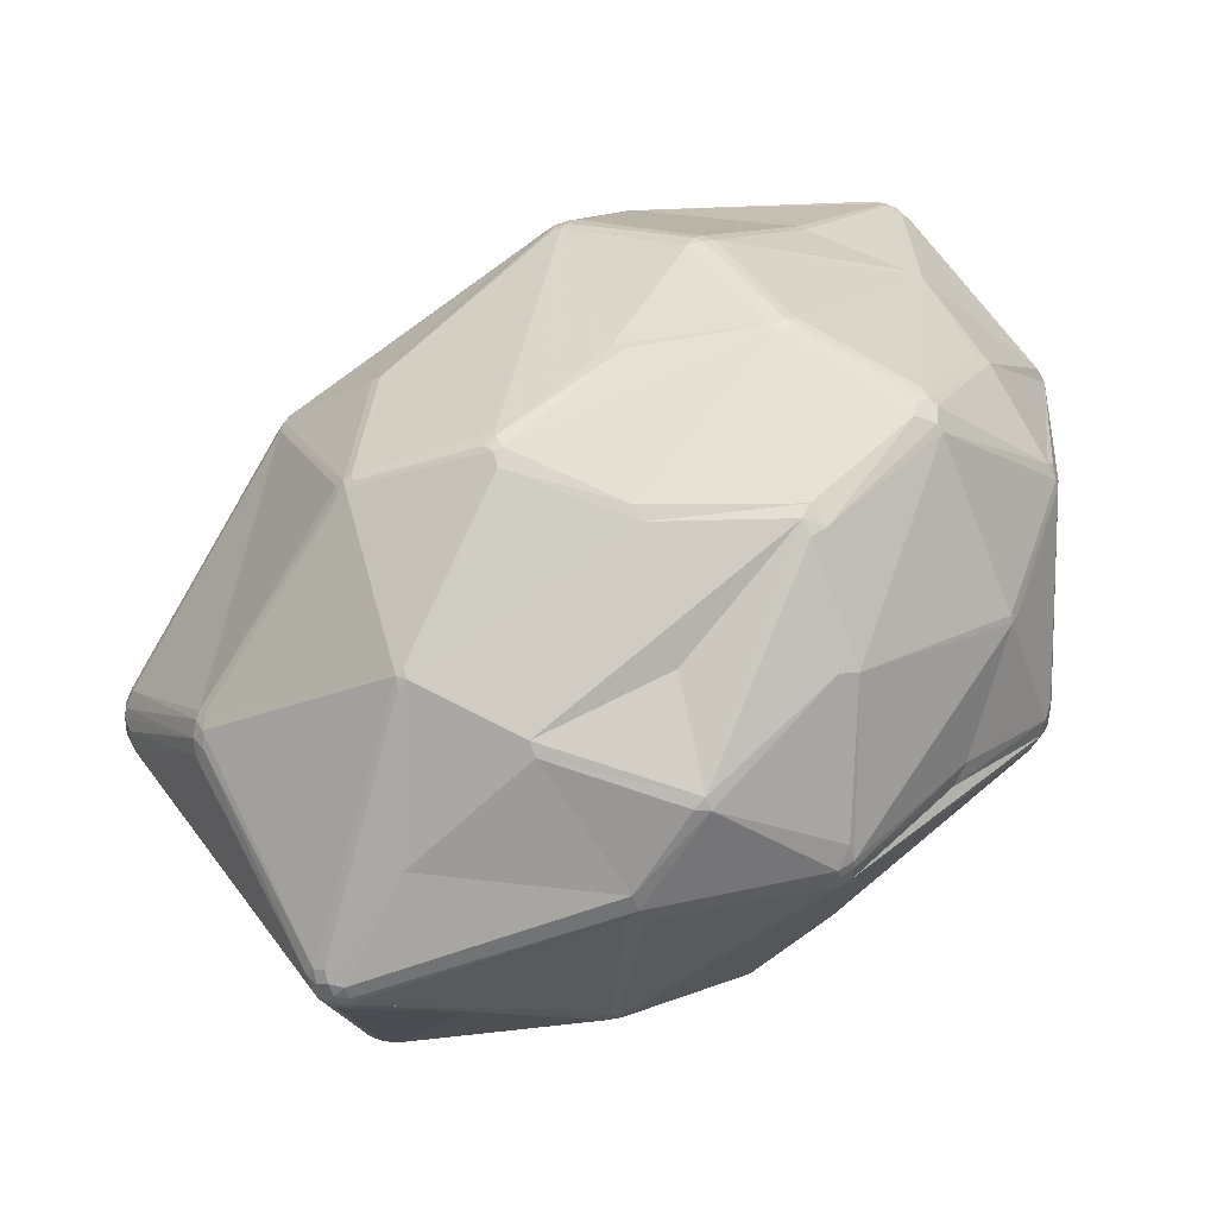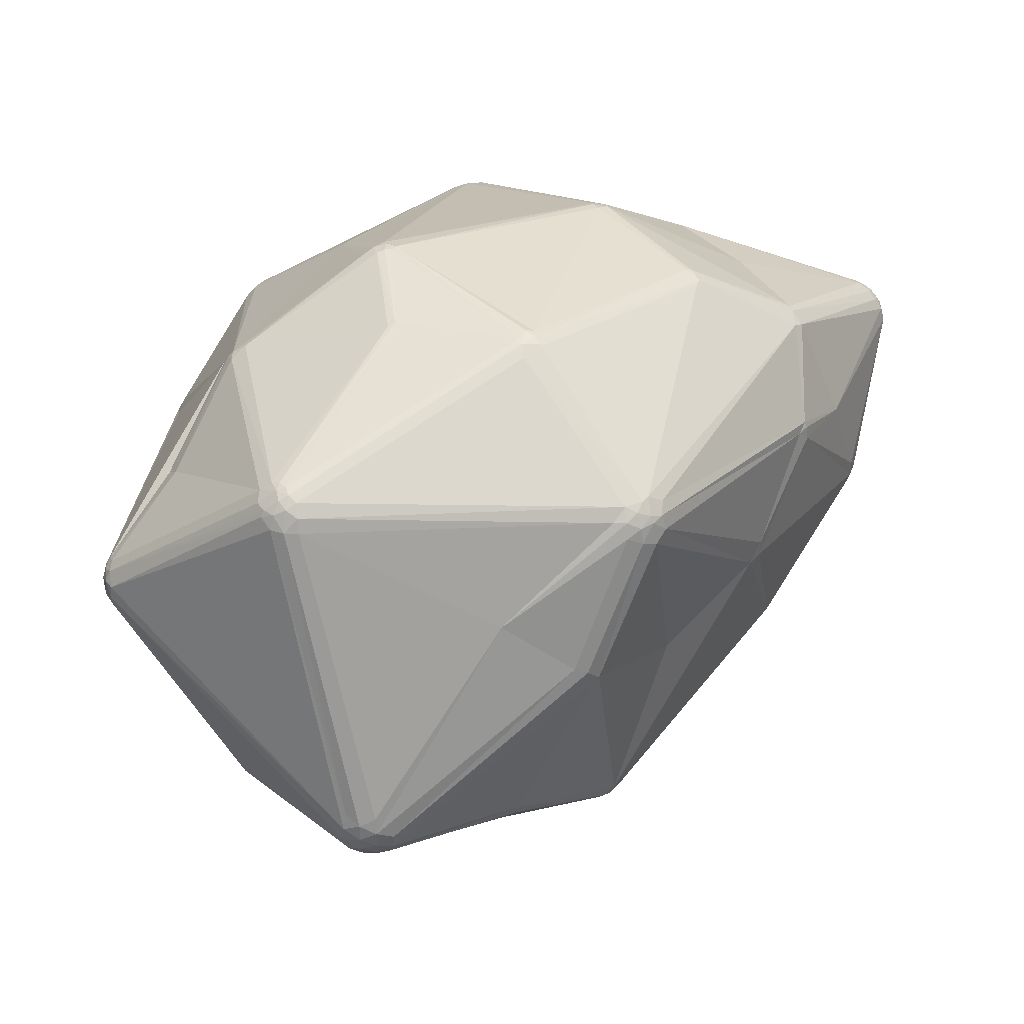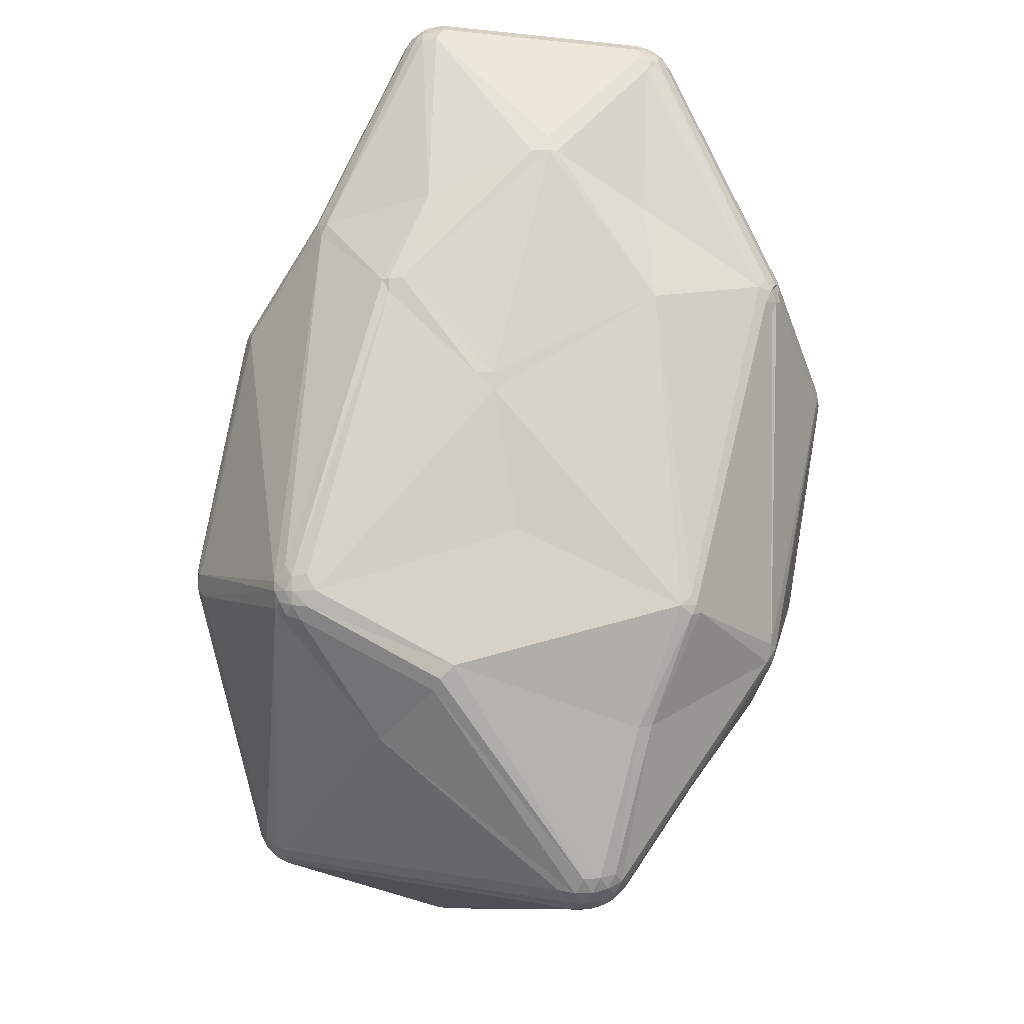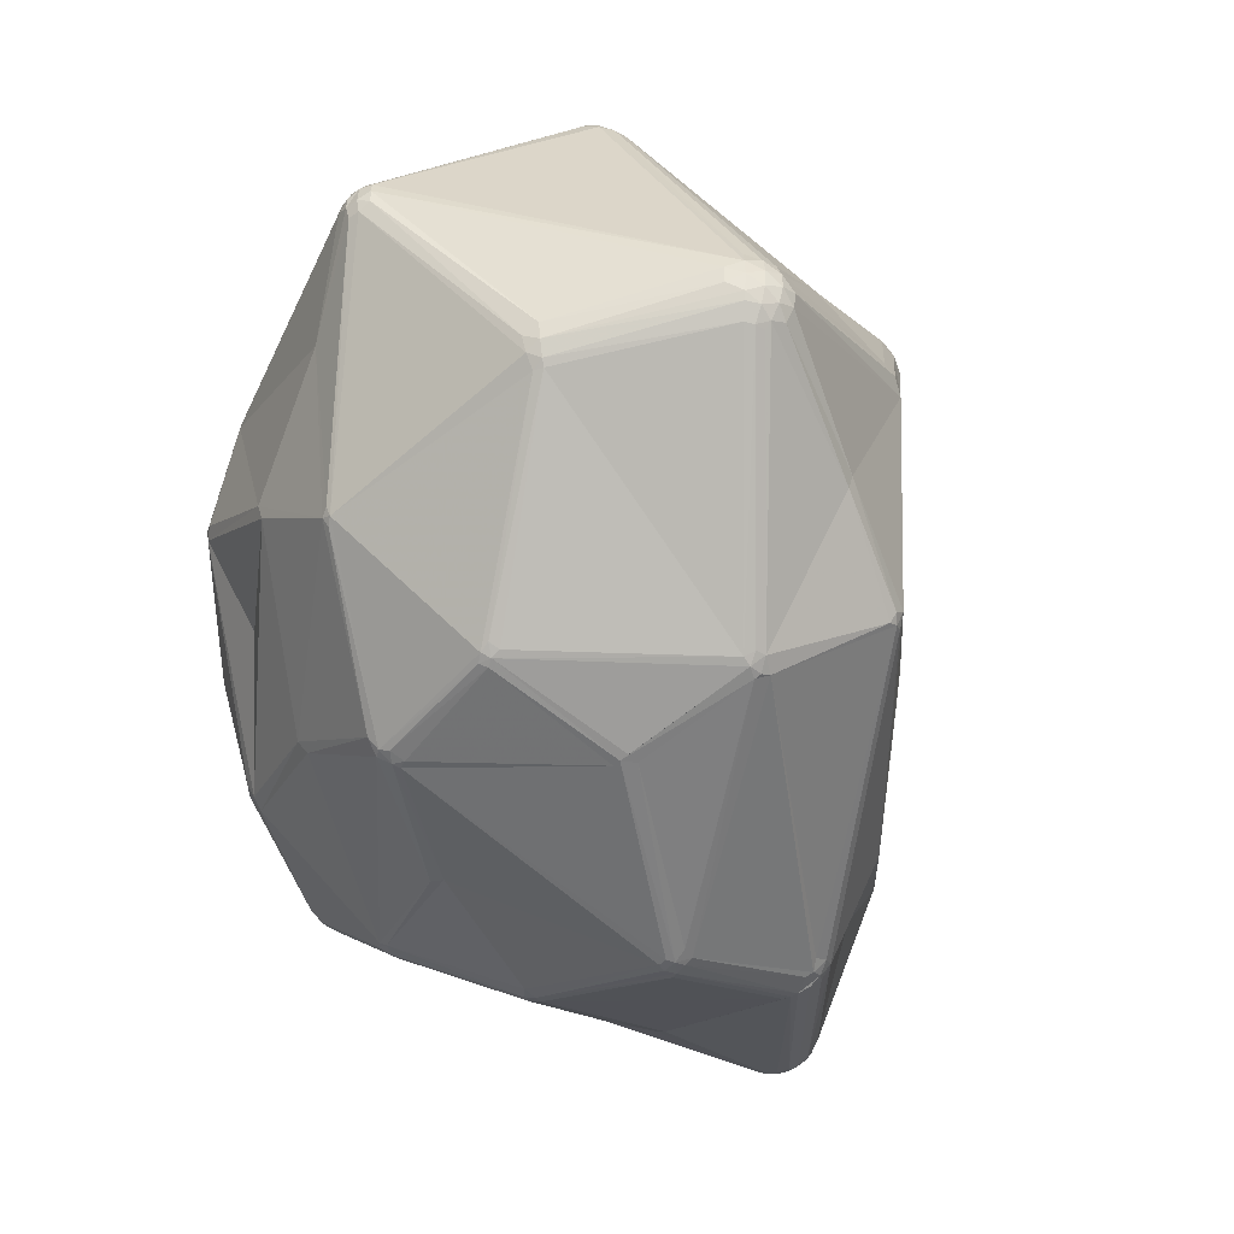
<metadata>
{"format":"obj","ext":"obj","renderer":"f3d","projection":"perspective","resolution":1024,"background":"white","views":[{"elev":-64.0,"azim":-159.8,"up":"+Y"},{"elev":42.1,"azim":101.3,"up":"+Z"},{"elev":53.4,"azim":88.6,"up":"+Y"},{"elev":-47.9,"azim":65.9,"up":"+Z"}]}
</metadata>
<code>
v 97.75 118.6 136.7
v 97.75 118.6 141.1
v 97.41 118.6 138.9
v 97.75 120.8 138.9
v 98.08 120.7 141.1
v 98.08 120.7 136.7
v 98.17 118.6 142.1
v 100 87.61 136
v 100 87.61 138.4
v 100.6 85.41 134.9
v 100.7 87.61 140.6
v 100.4 85.32 138.4
v 100.3 85.29 137.2
v 103.4 96.01 124.6
v 104.7 96.01 122.9
v 106 141.2 145.7
v 105.3 139.3 148.7
v 106 141.2 147.7
v 106.5 109 156.3
v 106.5 140.8 149.7
v 106.2 139 150.5
v 106.9 109 157.4
v 107.2 135 117.8
v 107.3 137 118.8
v 107.6 138.6 152
v 107.4 142.7 146.7
v 107.6 142.4 148.7
v 108.2 135 116
v 107.8 142.1 149.7
v 107.9 112.4 117.4
v 107.5 140.1 151.3
v 108.2 138.8 118.8
v 108.8 139.1 152.5
v 108.4 136.6 116
v 108.7 138.4 116.9
v 108.5 141.1 151.3
v 108.6 110.6 159.3
v 109.2 76.12 160.7
v 109.1 78.41 161.8
v 109.7 137.7 115.2
v 109.2 143.6 146.7
v 110.2 68.19 143.8
v 109.3 70.03 144.8
v 109.4 110.4 160.1
v 109.4 142.9 149.7
v 109.6 135 114.6
v 109.5 112.4 115.8
v 109.6 140.2 118.8
v 109.6 142.4 150.5
v 110.4 76.53 163.9
v 109.5 78.41 162.9
v 110 139.7 116.9
v 110.5 72.34 117.8
v 110.9 78.41 164.8
v 110.2 68.24 144.8
v 110 141 152
v 110.4 74.22 161.8
v 110.7 138.7 115.2
v 111.2 142 151.3
v 111.2 143.8 147.7
v 109.8 136.2 114.6
v 111.4 141.1 118.8
v 111.5 74.41 115.9
v 111 136.7 114
v 111.8 140 116
v 111.8 78.41 165.6
v 112.2 138.6 114.6
v 111.2 76.77 164.8
v 110.8 70.06 120
v 111 70.22 118.9
v 111 72.53 116.8
v 111.3 74.84 163.9
v 111.2 143.2 149.7
v 113.1 74.12 164.8
v 112.5 71.29 115.9
v 112.5 137.8 114
v 113.4 138.8 114.6
v 113.4 140.8 116.9
v 113.4 141.4 118.8
v 113.2 69.5 116.8
v 113.6 74.84 165.6
v 113.5 76.41 166.2
v 113.4 140.3 116
v 115.3 140.9 117.8
v 119.9 114.8 107.2
v 119.8 120.9 161.8
v 120.8 115.7 106.7
v 120.4 63.82 158.1
v 122.5 78.61 104.6
v 122.6 63.1 160.2
v 123.5 77.34 103.8
v 123.4 75.7 104.6
v 125 75.28 103.8
v 125.5 76.04 103.3
v 125.7 56.62 120.6
v 127.4 51.34 136.1
v 127.6 55.68 120.6
v 129.4 93.41 97.44
v 126.7 58.01 117.9
v 129.5 50.36 134.9
v 127.9 56.62 118.7
v 129.8 142.2 132.3
v 130.6 92.36 96.83
v 130.5 101.1 177.1
v 130.6 94.46 96.83
v 131.2 99.17 177.6
v 131.6 101.6 177.6
v 132 141.6 131.2
v 131.5 93.41 96.38
v 132.1 141.9 134.7
v 132.1 141.9 132.3
v 132.4 91.53 96.38
v 132 99.44 177.9
v 133.1 100.6 178.1
v 133.8 129.9 165
v 135.3 47.8 157.6
v 134.8 130.4 165
v 135 47.44 156.5
v 136.1 48.92 159.5
v 136 132.1 163.5
v 136.6 134.5 119.2
v 134.8 47.14 154.2
v 137.1 138.6 149.1
v 137.1 46.85 157.6
v 137.6 48.17 159.5
v 137.4 131.2 164.3
v 140.6 123.4 99.83
v 137 46.43 156.5
v 139.2 47.14 158.6
v 139.9 122.6 99.83
v 142.6 125 100.4
v 141.8 64.64 173.2
v 142.2 115.8 175.6
v 141.5 75.59 100.2
v 141.7 66.21 173.8
v 141.6 123.8 99.83
v 142.7 115.1 175.9
v 143 76.75 99.68
v 142.6 126.7 102.1
v 144.7 127 103.1
v 143 64.02 173.2
v 144.9 58.1 111.4
v 144.6 123.4 99.83
v 143.8 117.1 175.1
v 144.2 125.7 101.2
v 144.8 105.3 93.32
v 145.2 124.2 100.4
v 145.8 49.53 127.9
v 144.9 117 175.1
v 146.2 125.5 102.1
v 146.2 103.6 92.69
v 146 105.2 92.93
v 144.5 56.88 113.1
v 146.9 41.58 141.6
v 146.9 102.6 92.69
v 147 41.84 139.9
v 146.9 123.7 101.2
v 148.9 134.5 155.5
v 148.6 41.38 140.7
v 148 103 92.69
v 147.8 105.5 92.93
v 149 134.8 154.7
v 149.1 135.1 152.8
v 148 104.2 92.69
v 148.9 106 93.32
v 150 104.5 93.32
v 150.6 134 154.7
v 150.4 131.8 118.3
v 153.2 73.14 182.2
v 154.8 75.35 182.9
v 154.1 73.74 182.7
v 156.6 62.98 102
v 155.8 70.9 181.7
v 154.8 71.99 182.2
v 156.5 72.95 182.7
v 155.8 75.01 183
v 155.8 73.91 182.9
v 157.2 65.79 100.8
v 157.2 64.7 101
v 157.8 61.35 103.4
v 157.8 62.79 102
v 158.6 41.11 148.5
v 158.6 41.48 150.8
v 158.6 42.54 152.9
v 158.4 65.79 100.8
v 158.7 63.8 101.4
v 160.7 42.25 151.9
v 162.3 130.5 143
v 162.3 130.5 140.6
v 163 43.79 130
v 163 44.42 128.1
v 164.4 129.4 140.6
v 168.8 54.71 171.7
v 168.8 53.33 169.8
v 168.8 56.61 173.1
v 170.4 98.03 183.2
v 170.7 78.92 181.8
v 171.6 98.42 183.2
v 168.8 53.94 170.8
v 170.3 86.32 97.58
v 171.3 78.06 181.6
v 170.8 97.01 183.4
v 170.4 54.97 171.7
v 171.6 100.2 182.3
v 171.7 88.71 97.8
v 172.1 79.14 181.6
v 171.4 86.66 97.58
v 172.6 96.41 183.4
v 172.5 87.21 97.8
v 173.5 95.79 183.2
v 173.5 97.03 183.2
v 173.8 48.8 118.6
v 172.5 99.22 182.8
v 173.8 49.63 117.4
v 175.1 69.11 101.5
v 175.1 48.74 119.2
v 175.2 97.59 182.3
v 174.9 68.02 101.9
v 176.2 69.01 101.9
v 176.1 67.76 102.4
v 174.9 49.35 118
v 177.4 69.52 102.4
v 177.4 68.12 103
v 180.7 119.7 137.7
v 181.8 43.43 138.2
v 182.6 48.53 159.9
v 184.2 50.17 161.8
v 185.3 96.7 101.7
v 186.1 116.5 170.4
v 184.8 118.3 168.8
v 185.9 98.46 102.6
v 186.5 95.61 102.1
v 186 97.21 102.1
v 186.7 118.5 167.9
v 187.2 115.9 170.4
v 186.9 119.2 165.8
v 187.8 96.92 103.2
v 188.1 95.61 103.2
v 188.1 117.2 168.8
v 188.7 113.9 170.4
v 187.2 94.52 102.6
v 188.2 114.4 114.8
v 188.5 117.7 167.9
v 188.8 115.5 169.7
v 188.9 118.3 164.7
v 189.2 113.5 114.2
v 189.7 112.3 113.6
v 190.5 112.6 168.8
v 189.9 116.3 167.9
v 190.2 114.4 168.8
v 190.4 116.7 165.8
v 190.4 112.8 114.8
v 189.7 114.2 116.3
v 191.1 114.7 166.9
v 193 41.91 151.3
v 193 41.31 148.8
v 193 41.58 150.5
v 193 42.36 152
v 194.2 43.11 152.7
v 194.5 42.15 146.3
v 194.5 42.15 151.3
v 194.7 41.64 149.7
v 194.7 41.64 147.9
v 195.9 42.85 146.3
v 197.3 112.4 146.7
v 195.6 43.21 152
v 196.2 42.42 147.9
v 196.1 42.58 150.5
v 197.2 43.74 147.1
v 198.6 67.24 173.8
v 198.4 69.98 175.4
v 197.5 43.58 148.8
v 197.2 43.74 150.5
v 198.6 111.1 148.5
v 199.1 70.99 175.4
v 199.2 109.4 149.5
v 198.1 68.8 175
v 200.8 72.79 174.5
v 200.7 101.8 120.3
v 200.8 63.08 121
v 200.7 99.68 157
v 200.3 67.36 173
v 199.6 69.88 175
v 201.5 68.52 173
v 200.8 70.43 174.5
v 200.2 71.61 175
v 201.2 102.1 122.1
v 201.7 61.83 122.6
v 201.7 63.99 121
v 201.9 68.21 172.2
v 203.1 73.52 171.2
v 201.8 71.61 173.8
v 202.3 61.02 124.5
v 202.2 69.98 173
v 202.2 73.23 173
v 202.4 63.5 121.8
v 203.1 69.7 171.2
v 203.4 71.61 171.2
v 203.5 62.74 123.5
v 204 62.35 125.6
v 214.4 84.77 123.7
v 214.4 82.05 123.7
v 215.3 85.05 124.5
v 216 87.6 127.5
v 216 81.53 125.4
v 214.6 83.41 123.7
v 215.1 86.98 125.4
v 217.3 85.7 131
v 216 79.22 127.5
v 217.3 81.12 131
v 216.6 85.48 133.2
v 216.3 79 129.8
v 216.3 83.41 125.4
v 216.3 87.82 129.8
v 216.6 81.34 126.4
v 216.6 81.34 133.2
v 216.6 85.48 126.4
v 217.3 81.12 128.6
v 217.3 85.7 128.6
v 217.3 83.41 127.5
v 217.3 83.41 132.1
v 217.7 83.41 129.8
g foo
f 153 101 99
f 95 69 70
f 283 275 271
f 283 271 277
f 116 119 90
f 55 43 42
f 61 40 64
f 24 4 16
f 287 252 253
f 26 27 41
f 126 149 229
f 165 166 164
f 165 164 161
f 162 158 167
f 170 208 202
f 265 314 304
f 233 232 228
f 53 69 10
f 15 71 14
f 280 288 221
f 92 94 93
f 63 71 15
f 241 219 232
f 241 222 219
f 97 156 100
f 80 93 99
f 95 70 80
f 72 68 50
f 182 154 159
f 72 57 90
f 53 10 14
f 38 43 57
f 48 41 62
f 17 20 18
f 2 5 3
f 4 3 5
f 41 27 45
f 106 66 82
f 49 45 29
f 73 123 60
f 45 49 73
f 29 20 31
f 85 105 98
f 84 79 102
f 34 24 35
f 121 84 108
f 131 136 76
f 75 53 71
f 75 70 53
f 26 48 16
f 64 58 76
f 6 23 1
f 35 40 34
f 3 8 9
f 14 3 1
f 140 150 145
f 168 111 189
f 287 279 252
f 109 152 151
f 237 232 233
f 236 243 245
f 237 231 247
f 234 243 236
f 230 126 229
f 204 198 213
f 173 174 141
f 240 244 235
f 281 248 291
f 197 176 177
f 197 177 175
f 290 294 284
f 284 266 290
f 193 141 125
f 305 313 315
f 274 276 314
f 293 264 288
f 214 180 181
f 214 212 180
f 75 80 70
f 299 300 293
f 272 269 300
f 91 103 94
f 99 101 95
f 95 101 97
f 95 80 99
f 97 96 95
f 69 53 70
f 98 89 30
f 75 91 92
f 91 89 98
f 94 92 91
f 92 80 75
f 105 109 103
f 92 93 80
f 98 103 91
f 63 91 71
f 75 71 91
f 63 89 91
f 87 130 105
f 109 112 103
f 64 40 58
f 98 105 103
f 94 103 112
f 138 155 178
f 94 112 138
f 112 155 138
f 172 142 93
f 160 164 207
f 94 138 134
f 200 185 178
f 134 93 94
f 179 134 138
f 185 186 179
f 179 178 185
f 142 153 99
f 93 142 99
f 180 142 172
f 180 172 181
f 257 262 261
f 97 100 96
f 28 46 30
f 30 47 98
f 14 71 53
f 10 13 8
f 38 57 50
f 54 50 68
f 69 13 10
f 42 13 69
f 12 42 43
f 69 95 96
f 88 90 57
f 42 69 96
f 50 54 51
f 88 55 118
f 122 118 96
f 100 122 96
f 96 55 42
f 101 156 97
f 148 156 101
f 255 257 261
f 183 154 182
f 154 156 159
f 156 154 100
f 194 193 184
f 174 169 132
f 154 128 122
f 100 154 122
f 184 129 124
f 132 74 119
f 194 199 193
f 124 125 116
f 116 90 88
f 141 119 125
f 119 141 132
f 90 119 72
f 128 116 118
f 55 96 118
f 119 116 125
f 124 116 128
f 118 122 128
f 124 129 125
f 88 118 116
f 132 81 74
f 88 57 55
f 132 135 82
f 82 68 72
f 104 66 106
f 82 66 68
f 213 229 204
f 54 68 66
f 72 74 82
f 72 119 74
f 82 74 81
f 169 113 106
f 132 82 81
f 57 43 55
f 72 50 57
f 38 51 39
f 38 50 51
f 113 114 107
f 44 37 104
f 104 106 107
f 106 113 107
f 196 114 170
f 22 7 19
f 12 43 38
f 12 38 39
f 9 12 11
f 12 39 11
f 13 9 8
f 13 12 9
f 13 42 12
f 37 54 66
f 39 19 11
f 30 14 1
f 51 22 39
f 22 19 39
f 37 66 104
f 3 7 2
f 21 7 22
f 7 3 9
f 11 7 9
f 19 7 11
f 7 5 2
f 144 117 133
f 114 196 137
f 149 144 204
f 144 137 198
f 144 133 137
f 117 115 133
f 107 133 115
f 137 107 114
f 137 133 107
f 37 22 51
f 54 37 51
f 22 37 21
f 37 25 21
f 37 44 25
f 44 107 86
f 107 44 104
f 115 56 33
f 115 86 107
f 33 31 25
f 24 34 28
f 24 28 23
f 20 21 31
f 86 115 33
f 49 29 36
f 49 59 73
f 49 56 59
f 31 21 25
f 31 33 36
f 33 56 36
f 49 36 56
f 44 33 25
f 44 86 33
f 56 115 117
f 59 56 117
f 117 126 120
f 59 117 120
f 73 59 120
f 230 158 126
f 144 149 126
f 144 126 117
f 204 229 149
f 158 120 126
f 163 123 162
f 120 123 73
f 162 123 158
f 120 158 123
f 102 108 84
f 121 108 168
f 27 29 45
f 20 17 21
f 17 5 7
f 5 16 4
f 27 26 18
f 36 29 31
f 48 26 41
f 16 5 17
f 21 17 7
f 18 20 27
f 18 16 17
f 29 27 20
f 163 111 110
f 102 111 108
f 45 60 41
f 60 45 73
f 16 18 26
f 102 79 60
f 6 24 23
f 3 4 1
f 102 60 110
f 60 62 41
f 111 102 110
f 110 123 163
f 48 32 16
f 4 24 6
f 32 24 16
f 32 48 35
f 35 52 40
f 60 79 62
f 110 60 123
f 52 35 48
f 79 78 62
f 67 77 76
f 61 127 87
f 131 76 77
f 40 52 58
f 76 58 67
f 61 34 40
f 35 24 32
f 78 83 65
f 78 84 83
f 79 84 78
f 62 52 48
f 62 65 52
f 65 67 58
f 52 65 58
f 157 147 150
f 65 83 77
f 67 65 77
f 78 65 62
f 46 28 34
f 46 34 61
f 64 76 127
f 4 6 1
f 136 161 152
f 85 87 105
f 61 87 46
f 87 85 46
f 98 47 85
f 47 46 85
f 23 28 1
f 15 14 30
f 47 30 46
f 63 30 89
f 63 15 30
f 10 3 14
f 10 8 3
f 30 1 28
f 237 238 232
f 64 127 61
f 109 151 155
f 130 146 105
f 105 146 109
f 160 155 151
f 164 160 151
f 109 155 112
f 109 146 152
f 218 219 220
f 127 136 152
f 151 152 164
f 161 164 152
f 143 147 165
f 127 130 87
f 157 150 246
f 76 136 127
f 127 152 130
f 147 145 150
f 130 152 146
f 143 161 136
f 161 143 165
f 84 140 83
f 136 145 143
f 136 131 145
f 131 139 145
f 145 147 143
f 131 77 83
f 139 140 145
f 83 140 139
f 139 131 83
f 140 121 168
f 84 121 140
f 168 108 111
f 192 189 188
f 168 192 253
f 189 163 188
f 111 163 189
f 168 189 192
f 242 253 246
f 168 253 242
f 207 232 209
f 228 165 231
f 279 287 307
f 314 308 319
f 317 307 304
f 238 241 232
f 223 219 222
f 222 241 289
f 303 313 306
f 228 166 165
f 231 233 228
f 247 279 237
f 231 237 233
f 165 147 231
f 231 147 157
f 247 231 246
f 231 157 246
f 305 306 313
f 252 279 247
f 140 246 150
f 252 247 246
f 168 242 140
f 253 252 246
f 246 140 242
f 244 250 249
f 253 192 224
f 279 303 237
f 265 274 314
f 308 276 281
f 265 287 253
f 245 192 236
f 265 253 224
f 254 249 250
f 254 251 249
f 239 234 229
f 239 243 234
f 274 251 254
f 307 317 303
f 234 167 158
f 234 236 167
f 163 162 167
f 188 163 167
f 235 239 229
f 235 213 217
f 235 217 240
f 245 251 265
f 244 239 235
f 249 239 244
f 243 239 249
f 234 230 229
f 240 250 244
f 274 254 276
f 274 265 251
f 234 158 230
f 251 243 249
f 245 243 251
f 236 192 188
f 265 224 245
f 192 245 224
f 167 236 188
f 240 248 250
f 283 270 282
f 283 277 270
f 204 144 198
f 229 213 235
f 202 211 198
f 202 208 211
f 211 278 217
f 292 286 285
f 208 210 211
f 284 285 283
f 271 275 206
f 211 213 198
f 217 213 211
f 196 202 198
f 170 176 208
f 198 137 196
f 114 113 170
f 298 294 297
f 250 248 281
f 276 254 281
f 254 250 281
f 290 297 294
f 197 271 206
f 273 297 290
f 292 285 294
f 258 259 227
f 210 197 206
f 170 202 196
f 82 169 106
f 170 113 169
f 132 169 135
f 177 170 171
f 82 135 169
f 171 170 169
f 169 174 171
f 141 174 132
f 177 176 170
f 171 174 175
f 177 171 175
f 175 174 173
f 208 176 197
f 283 286 275
f 197 175 201
f 208 197 210
f 203 277 195
f 295 248 240
f 295 291 248
f 275 286 210
f 295 292 298
f 292 294 298
f 298 291 295
f 278 240 217
f 240 278 295
f 284 283 282
f 271 197 201
f 284 294 285
f 292 278 286
f 295 278 292
f 286 278 211
f 283 285 286
f 286 211 210
f 210 206 275
f 271 201 277
f 270 277 203
f 203 195 193
f 262 268 261
f 183 255 187
f 227 226 258
f 261 259 258
f 261 258 255
f 259 261 266
f 266 284 282
f 270 266 282
f 273 290 266
f 227 199 226
f 259 270 227
f 266 270 259
f 129 193 125
f 258 226 194
f 258 194 255
f 203 227 270
f 194 226 199
f 193 199 203
f 203 199 227
f 195 173 193
f 193 173 141
f 175 173 195
f 195 277 201
f 201 175 195
f 129 184 193
f 194 184 187
f 124 128 184
f 194 187 255
f 183 184 128
f 187 184 183
f 257 255 183
f 154 183 128
f 256 257 183
f 256 225 263
f 256 263 262
f 257 256 262
f 182 256 183
f 269 267 264
f 266 268 273
f 264 267 260
f 268 263 267
f 262 263 268
f 272 268 267
f 273 268 272
f 263 260 267
f 269 272 267
f 268 266 261
f 225 256 182
f 260 263 225
f 221 212 214
f 293 269 264
f 298 321 291
f 309 312 300
f 293 300 269
f 305 299 296
f 318 309 315
f 300 312 272
f 319 308 322
f 321 322 308
f 316 321 298
f 281 311 308
f 309 299 315
f 299 309 300
f 312 310 272
f 305 296 302
f 305 315 299
f 272 310 273
f 310 297 273
f 318 312 309
f 316 298 297
f 316 297 310
f 287 304 307
f 318 310 312
f 320 315 313
f 318 315 320
f 316 310 321
f 317 319 320
f 317 313 303
f 317 320 313
f 318 320 322
f 320 319 322
f 310 318 322
f 321 310 322
f 301 303 306
f 305 302 306
f 237 301 238
f 237 303 301
f 307 303 279
f 314 276 308
f 287 265 304
f 317 304 319
f 314 319 304
f 311 291 321
f 281 291 311
f 321 308 311
f 182 159 190
f 191 148 101
f 153 191 101
f 190 225 182
f 219 207 209
f 215 207 219
f 190 159 156
f 148 191 156
f 153 212 191
f 191 190 156
f 280 220 223
f 218 186 215
f 215 219 218
f 134 179 172
f 180 212 153
f 179 186 181
f 142 180 153
f 179 181 172
f 134 172 93
f 179 138 178
f 155 160 178
f 160 200 178
f 205 164 166
f 160 207 200
f 232 207 228
f 228 207 205
f 207 164 205
f 205 166 228
f 216 212 221
f 238 306 241
f 302 241 306
f 238 301 306
f 218 220 181
f 220 221 181
f 219 209 232
f 186 218 181
f 215 200 207
f 186 185 215
f 215 185 200
f 220 219 223
f 289 296 280
f 296 289 302
f 223 222 289
f 296 299 288
f 293 288 299
f 302 289 241
f 296 288 280
f 223 289 280
f 212 225 190
f 216 225 212
f 221 214 181
f 221 288 264
f 221 264 260
f 280 221 220
f 191 212 190
f 260 216 221
f 225 216 260
g

</code>
